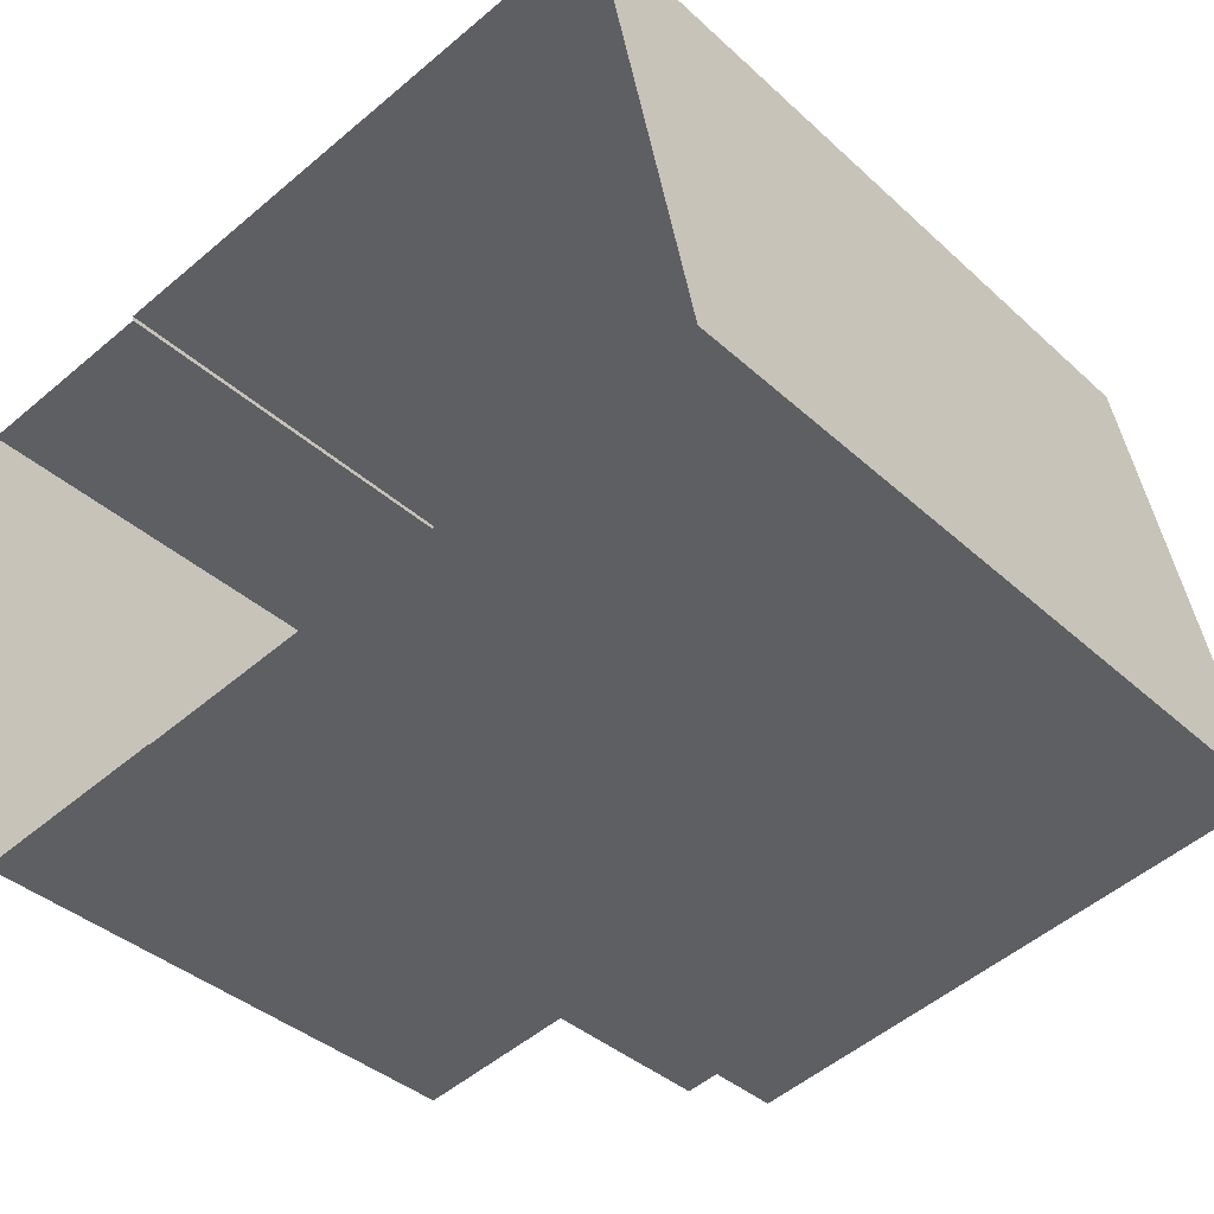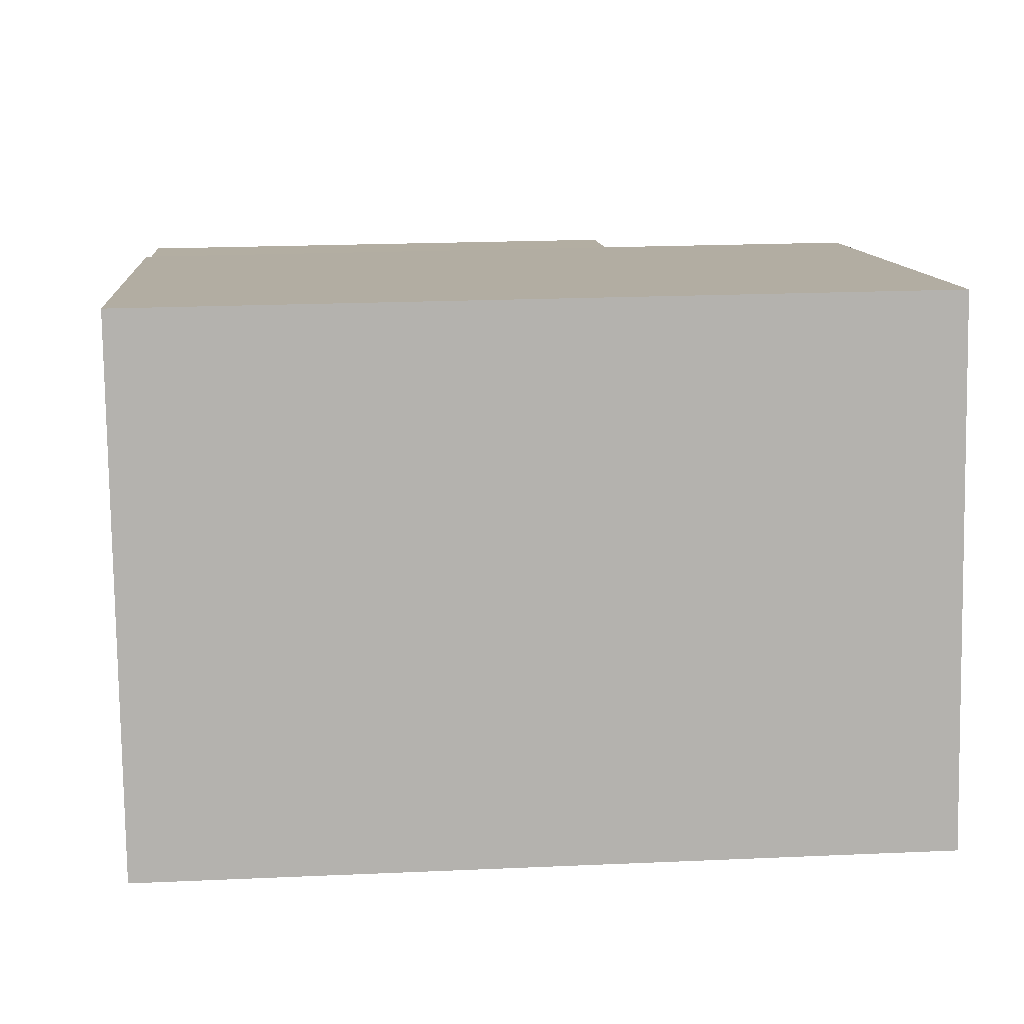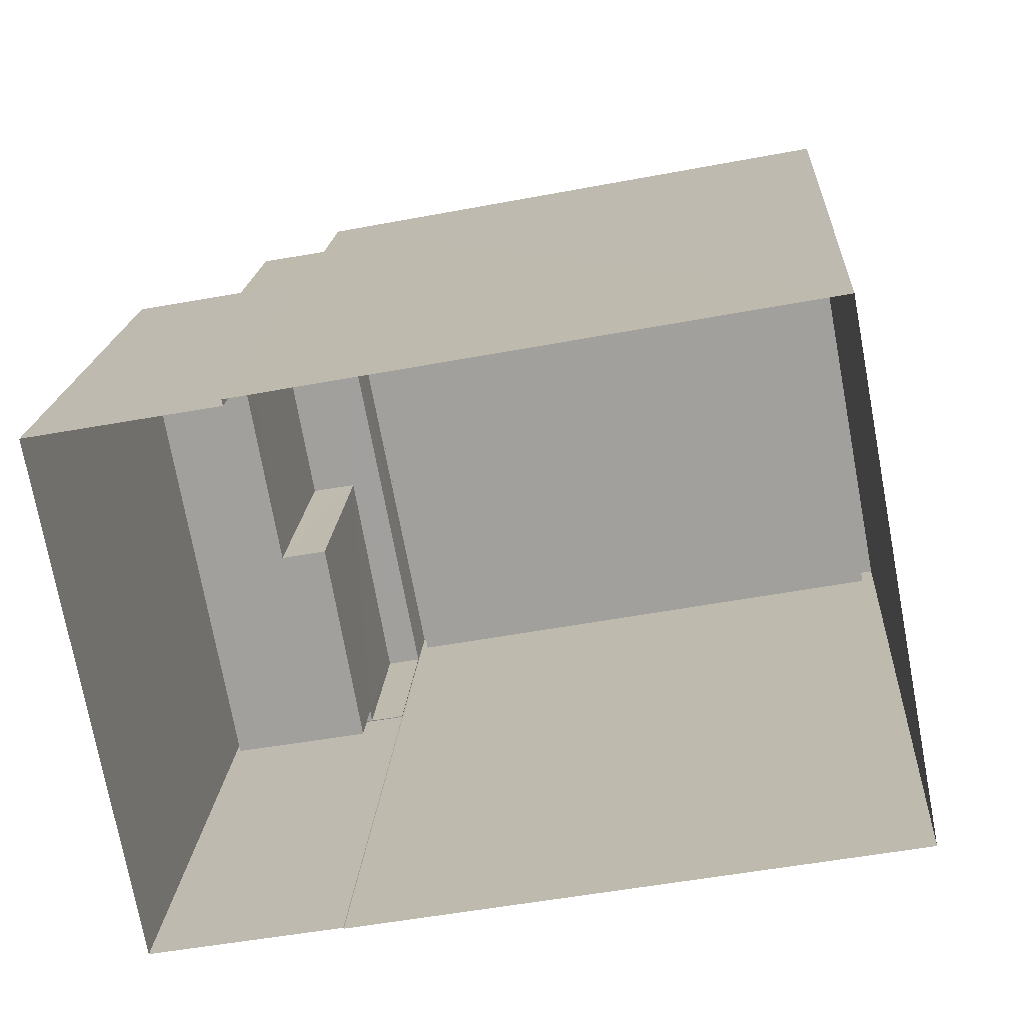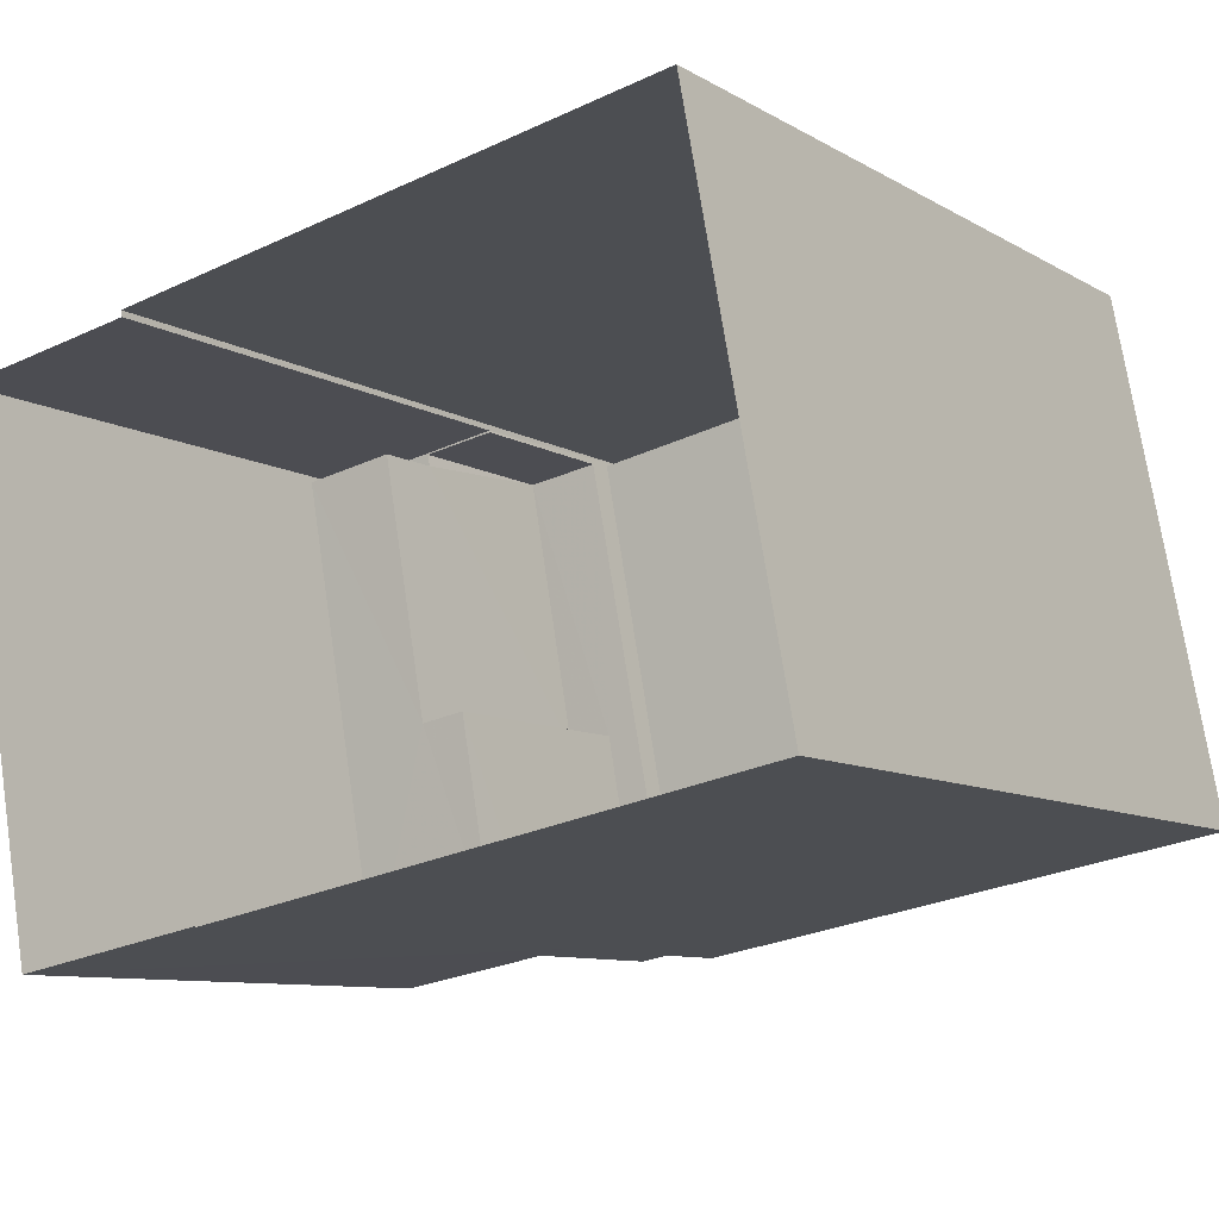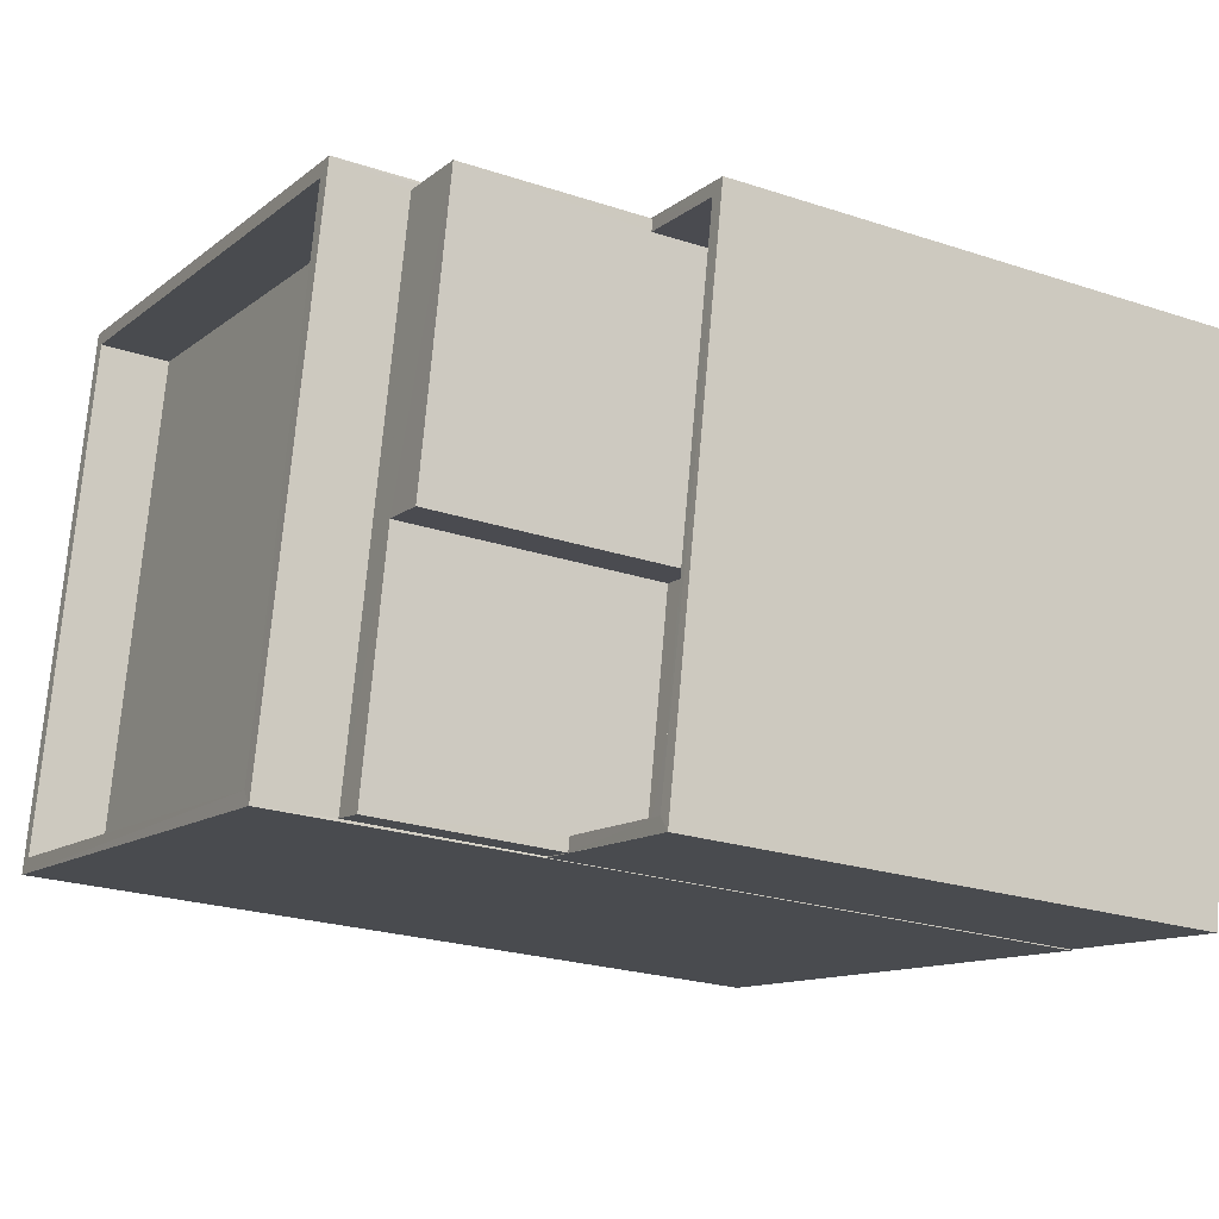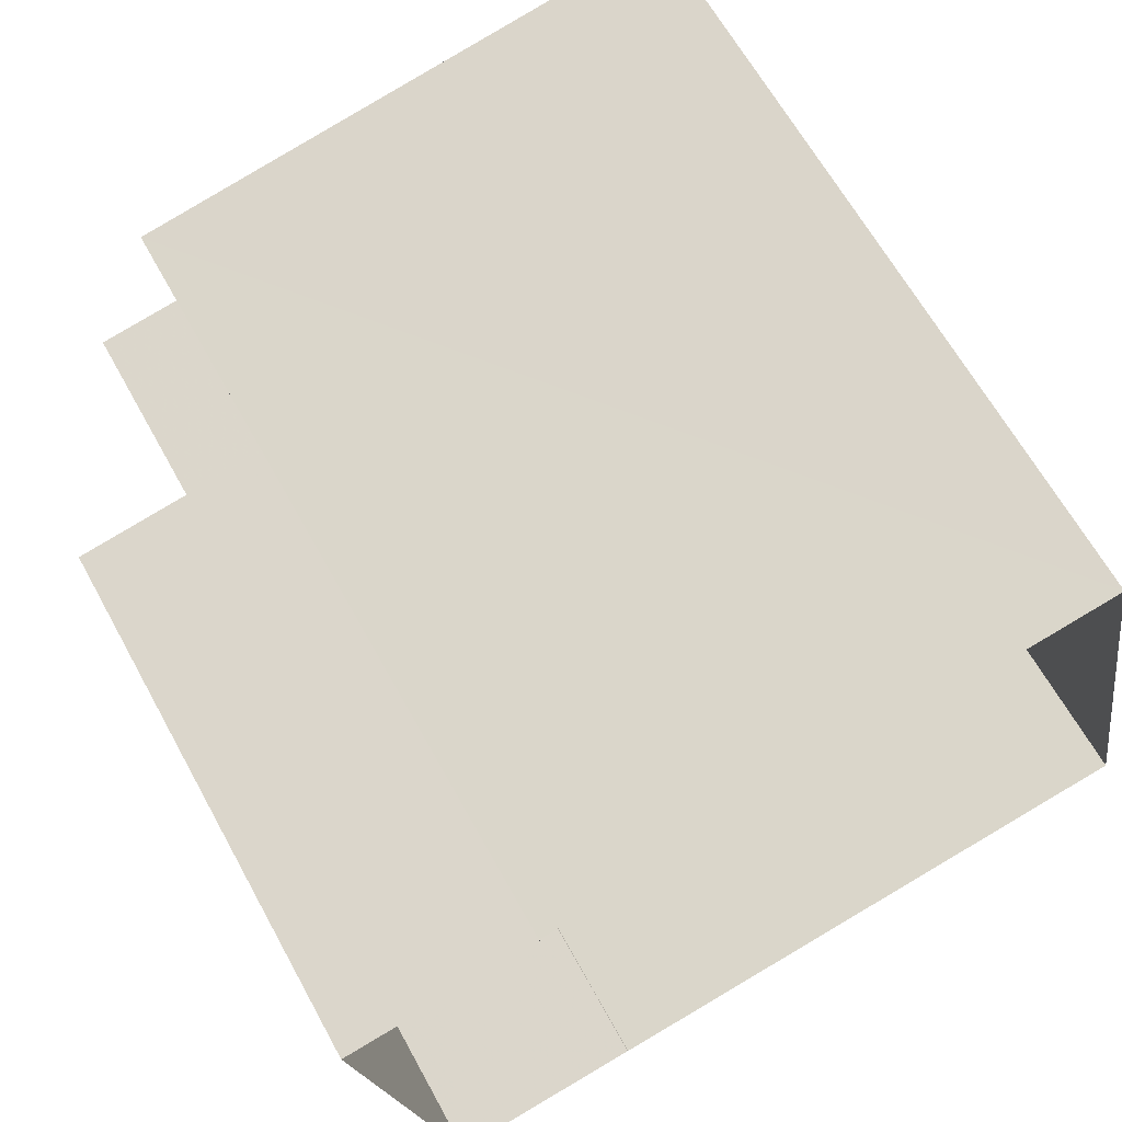
<metadata>
{"format":"obj","ext":"obj","renderer":"f3d","projection":"perspective","resolution":1024,"background":"white","views":[{"elev":-37.8,"azim":-139.2,"up":"+Y"},{"elev":21.4,"azim":-94.6,"up":"+Y"},{"elev":17.7,"azim":-176.3,"up":"+Y"},{"elev":-9.1,"azim":-146.1,"up":"+Y"},{"elev":-23.4,"azim":60.7,"up":"+Y"},{"elev":64.3,"azim":151.2,"up":"+Y"}]}
</metadata>
<code>
v -8.96e+04 -9.945e+04 5.79
v -8.96e+04 -9.944e+04 5.789
v -8.959e+04 -9.945e+04 5.788
v -8.959e+04 -9.945e+04 5.789
v -8.959e+04 -9.945e+04 5.789
v -8.959e+04 -9.945e+04 5.788
v -8.959e+04 -9.945e+04 5.788
v -8.959e+04 -9.945e+04 5.788
v -8.96e+04 -9.944e+04 17.02
v -8.959e+04 -9.945e+04 17.01
v -8.96e+04 -9.944e+04 17.02
v -8.959e+04 -9.945e+04 17.01
v -8.96e+04 -9.945e+04 16.02
v -8.959e+04 -9.945e+04 16.01
v -8.96e+04 -9.944e+04 16.02
v -8.959e+04 -9.945e+04 16.02
v -8.959e+04 -9.945e+04 12.33
v -8.959e+04 -9.945e+04 12.33
v -8.959e+04 -9.945e+04 12.33
v -8.959e+04 -9.945e+04 12.33
v -8.959e+04 -9.945e+04 12.33
v -8.959e+04 -9.945e+04 12.33
v -8.959e+04 -9.945e+04 13.33
v -8.959e+04 -9.945e+04 13.33
v -8.959e+04 -9.945e+04 13.33
v -8.959e+04 -9.945e+04 13.33
v -8.959e+04 -9.945e+04 13.33
v -8.959e+04 -9.945e+04 13.33
v -8.959e+04 -9.945e+04 13.33
v -8.959e+04 -9.945e+04 13.33
v -8.959e+04 -9.945e+04 13.33
v -8.959e+04 -9.945e+04 13.33
v -8.959e+04 -9.945e+04 13.33
v -8.959e+04 -9.945e+04 13.33
v -8.959e+04 -9.945e+04 15.95
v -8.959e+04 -9.945e+04 15.95
v -8.959e+04 -9.945e+04 15.95
v -8.959e+04 -9.945e+04 15.95
v -8.959e+04 -9.945e+04 15.95
v -8.959e+04 -9.945e+04 15.95
v -8.96e+04 -9.945e+04 17.02
v -8.959e+04 -9.945e+04 17.02
v -8.959e+04 -9.945e+04 17.02
v -8.96e+04 -9.945e+04 17.02
f 1 2 3
f 1 4 5
f 2 6 3
f 4 3 7
f 7 3 8
f 1 3 4
f 9 10 11
f 9 12 10
f 13 14 15
f 13 16 14
f 17 18 19
f 17 19 20
f 19 21 20
f 19 22 21
f 23 24 25
f 25 24 26
f 27 28 29
f 28 30 23
f 31 27 29
f 24 30 32
f 33 34 27
f 28 34 30
f 23 30 24
f 34 28 27
f 35 36 37
f 36 38 37
f 37 39 40
f 37 38 39
f 11 41 9
f 42 10 43
f 41 42 43
f 43 10 12
f 9 41 44
f 43 44 41
f 44 13 15
f 9 44 15
f 26 24 40
f 39 26 40
f 12 15 14
f 12 9 15
f 31 36 27
f 31 38 36
f 41 2 1
f 41 11 2
f 28 7 8
f 28 23 7
f 25 7 23
f 25 4 7
f 4 25 5
f 42 5 25
f 10 42 38
f 6 29 3
f 10 29 6
f 29 38 31
f 39 25 26
f 42 39 38
f 42 25 39
f 38 29 10
f 19 33 35
f 35 33 36
f 19 18 33
f 36 33 27
f 10 6 2
f 11 10 2
f 3 28 8
f 3 29 28
f 19 35 37
f 22 19 37
f 18 17 34
f 33 18 34
f 12 14 16
f 43 12 16
f 30 17 20
f 30 34 17
f 43 16 13
f 44 43 13
f 32 30 20
f 21 32 20
f 21 22 32
f 24 32 40
f 40 32 37
f 32 22 37
f 42 41 1
f 5 42 1

</code>
